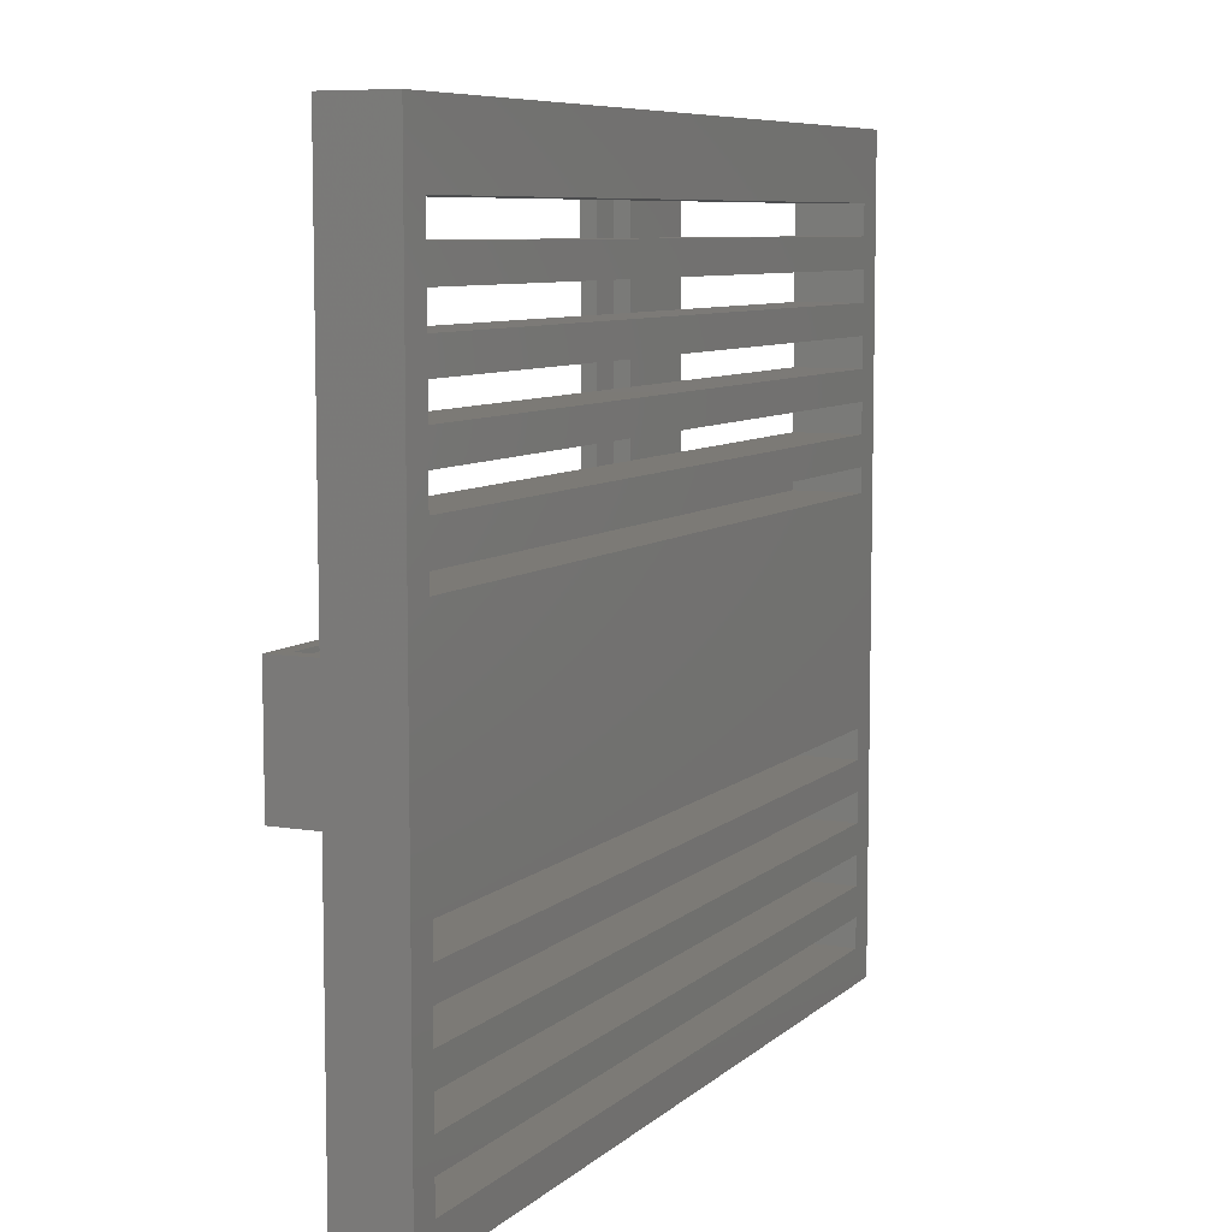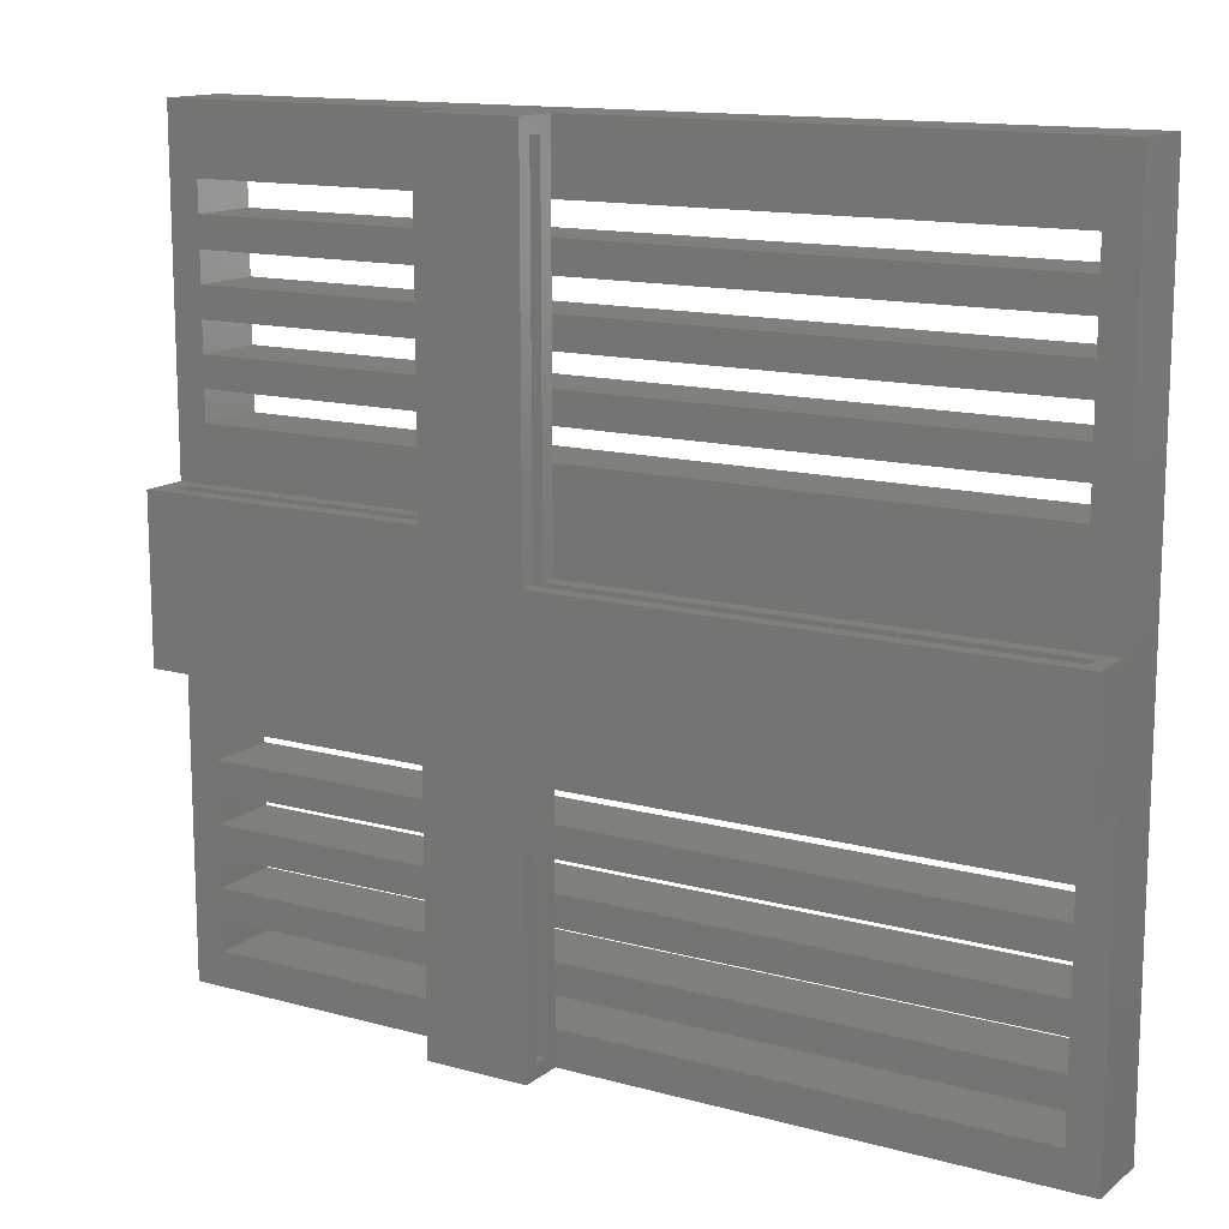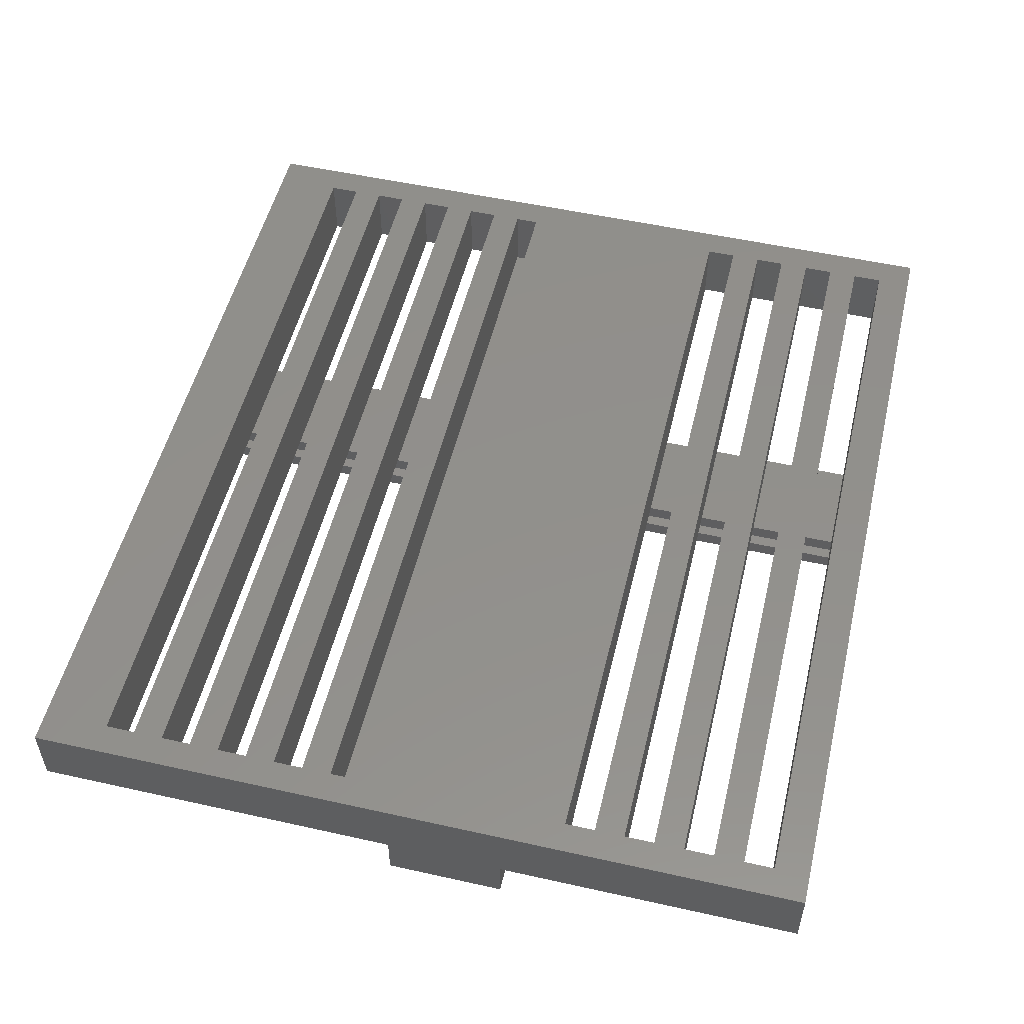
<metadata>
{"format":"stl","ext":"stl","renderer":"f3d","projection":"perspective","resolution":1024,"background":"white","views":[{"elev":7.8,"azim":-64.7,"up":"+Y"},{"elev":13.6,"azim":-148.4,"up":"+Y"},{"elev":52.7,"azim":-76.5,"up":"+Z"}]}
</metadata>
<code>
# stl→obj: 312 verts, 725 faces
v 119.7 103.3 24.1
v 102.6 103.3 19.6
v 119.7 103.3 19.6
v 95.91 103.3 19.6
v 83.7 103.3 24.1
v 83.7 103.3 19.6
v 121.7 70.78 24.1
v 102.6 70.78 19.6
v 121.7 70.78 19.6
v 95.91 70.78 19.6
v 63.26 70.78 24.1
v 63.26 70.78 19.6
v 119.7 70.78 24.1
v 119.7 107.3 24.1
v 119.7 105.3 19.6
v 119.7 105.3 24.1
v 119.7 107.3 19.6
v 119.7 107.3 22.6
v 119.7 107.3 21.6
v 65.26 101.7 24.1
v 95.91 101.7 19.6
v 65.26 101.7 19.6
v 119.7 101.7 19.6
v 102.6 101.7 19.6
v 119.7 101.7 24.1
v 119.7 87.09 24.1
v 102.6 87.09 19.6
v 119.7 87.09 19.6
v 95.91 87.09 19.6
v 65.26 87.09 24.1
v 65.26 87.09 19.6
v 102.6 107.3 19.6
v 95.91 107.3 19.6
v 65.26 107.3 24.1
v 65.26 107.3 19.6
v 121.7 91.09 19.6
v 121.7 123.8 24.1
v 121.7 101.7 19.6
v 121.7 123.8 19.6
v 65.26 85.09 24.1
v 95.91 85.09 19.6
v 65.26 85.09 19.6
v 102.6 85.09 19.6
v 119.7 85.09 21.6
v 119.7 85.09 22.6
v 119.7 85.09 24.1
v 119.7 85.09 19.6
v 65.26 105.3 24.1
v 83.7 105.3 19.6
v 65.26 105.3 19.6
v 95.91 105.3 19.6
v 102.6 105.3 19.6
v 63.26 123.8 24.1
v 63.26 91.09 19.6
v 63.26 98.96 19.6
v 63.26 123.8 19.6
v 95.91 123.8 19.6
v 102.6 123.8 19.6
v 119.7 89.09 24.1
v 102.6 89.09 19.6
v 119.7 89.09 19.6
v 95.91 89.09 19.6
v 65.26 89.09 24.1
v 65.26 89.09 19.6
v 119.7 111.3 24.1
v 119.7 109.3 22.6
v 119.7 109.3 24.1
v 119.7 109.3 21.6
v 119.7 109.3 19.6
v 119.7 111.3 19.6
v 119.7 111.3 22.6
v 119.7 111.3 21.6
v 95.91 111.3 19.6
v 102.6 111.3 19.6
v 65.26 111.3 24.1
v 65.26 111.3 19.6
v 65.26 109.3 24.1
v 95.91 109.3 19.6
v 65.26 109.3 19.6
v 102.6 109.3 19.6
v 119.7 115.3 24.1
v 119.7 113.3 22.6
v 119.7 113.3 24.1
v 119.7 113.3 21.6
v 119.7 113.3 19.6
v 119.7 115.3 19.6
v 119.7 115.3 22.6
v 119.7 115.3 21.6
v 95.91 115.3 19.6
v 102.6 115.3 19.6
v 65.26 115.3 24.1
v 65.26 115.3 19.6
v 65.26 113.3 24.1
v 95.91 113.3 19.6
v 65.26 113.3 19.6
v 102.6 113.3 19.6
v 119.7 119.3 24.1
v 119.7 117.3 22.6
v 119.7 117.3 24.1
v 119.7 117.3 21.6
v 119.7 117.3 19.6
v 119.7 119.3 19.6
v 102.6 119.3 19.6
v 95.91 119.3 19.6
v 65.26 119.3 24.1
v 65.26 119.3 19.6
v 65.26 117.3 24.1
v 95.91 117.3 19.6
v 65.26 117.3 19.6
v 102.6 117.3 19.6
v 65.26 81.09 24.1
v 95.91 81.09 19.6
v 65.26 81.09 19.6
v 102.6 81.09 19.6
v 119.7 81.09 21.6
v 119.7 81.09 22.6
v 119.7 81.09 24.1
v 119.7 81.09 19.6
v 119.7 83.09 24.1
v 119.7 83.09 19.6
v 119.7 83.09 22.6
v 119.7 83.09 21.6
v 102.6 83.09 19.6
v 102.3 83.09 24.1
v 102.3 83.09 19.6
v 95.91 83.09 19.6
v 65.26 83.09 24.1
v 65.26 83.09 19.6
v 65.26 77.09 24.1
v 95.91 77.09 19.6
v 65.26 77.09 19.6
v 102.6 77.09 19.6
v 119.7 77.09 21.6
v 119.7 77.09 22.6
v 119.7 77.09 24.1
v 119.7 77.09 19.6
v 119.7 79.09 24.1
v 119.7 79.09 19.6
v 119.7 79.09 22.6
v 119.7 79.09 21.6
v 102.6 79.09 19.6
v 102.3 79.09 24.1
v 102.3 79.09 19.6
v 95.91 79.09 19.6
v 65.26 79.09 24.1
v 65.26 79.09 19.6
v 65.26 73.09 24.1
v 95.91 73.09 19.6
v 65.26 73.09 19.6
v 102.6 73.09 19.6
v 119.7 73.09 21.6
v 119.7 73.09 22.6
v 119.7 73.09 24.1
v 119.7 73.09 19.6
v 119.7 75.09 24.1
v 119.7 75.09 19.6
v 119.7 75.09 22.6
v 119.7 75.09 21.6
v 102.6 75.09 19.6
v 102.3 75.09 24.1
v 102.3 75.09 19.6
v 95.91 75.09 19.6
v 65.26 75.09 24.1
v 65.26 75.09 19.6
v 65.26 103.3 19.6
v 65.26 103.3 24.1
v 119.7 70.78 22.6
v 102.6 123.8 16.6
v 95.91 98.96 16.6
v 95.91 123.8 16.6
v 95.91 91.09 16.6
v 97.81 99.71 16.6
v 97.76 99.33 16.6
v 95.91 70.78 16.6
v 97.96 100.1 16.6
v 98.2 100.4 16.6
v 98.51 100.6 16.6
v 98.87 100.8 16.6
v 99.26 100.8 16.6
v 99.65 100.8 16.6
v 100 100.6 16.6
v 100.3 100.4 16.6
v 100.6 100.1 16.6
v 100.7 99.71 16.6
v 100.8 99.33 16.6
v 100.8 93.49 16.6
v 121.7 101.7 16.6
v 102.6 91.09 16.6
v 102.6 101.7 16.6
v 121.7 91.09 16.6
v 97.86 93.11 16.6
v 102.6 70.78 16.6
v 97.81 93.49 16.6
v 98.01 92.74 16.6
v 98.25 92.43 16.6
v 98.56 92.2 16.6
v 98.92 92.05 16.6
v 99.31 91.99 16.6
v 99.69 92.05 16.6
v 100.1 92.2 16.6
v 100.4 92.43 16.6
v 100.6 92.74 16.6
v 100.8 93.11 16.6
v 97.81 98.94 16.6
v 97.86 93.88 16.6
v 97.96 98.58 16.6
v 98.01 94.24 16.6
v 98.2 98.27 16.6
v 98.25 94.56 16.6
v 98.51 98.03 16.6
v 98.56 94.79 16.6
v 98.87 97.88 16.6
v 98.92 94.94 16.6
v 99.26 97.83 16.6
v 99.31 94.99 16.6
v 99.65 97.88 16.6
v 99.69 94.94 16.6
v 100 98.03 16.6
v 100.1 94.79 16.6
v 100.3 98.27 16.6
v 100.4 94.56 16.6
v 100.6 98.58 16.6
v 100.6 94.24 16.6
v 100.7 98.94 16.6
v 100.8 93.88 16.6
v 63.26 91.09 16.6
v 63.26 98.96 16.6
v 97.81 93.49 24.1
v 97.81 98.94 24.1
v 97.76 99.33 24.1
v 97.86 93.88 24.1
v 97.96 98.58 24.1
v 98.01 94.24 24.1
v 98.2 98.27 24.1
v 98.25 94.56 24.1
v 98.51 98.03 24.1
v 98.56 94.79 24.1
v 98.87 97.88 24.1
v 98.92 94.94 24.1
v 99.26 97.83 24.1
v 99.31 94.99 24.1
v 99.65 97.88 24.1
v 99.69 94.94 24.1
v 100 98.03 24.1
v 100.1 94.79 24.1
v 100.3 98.27 24.1
v 100.4 94.56 24.1
v 100.6 98.58 24.1
v 100.6 94.24 24.1
v 100.7 98.94 24.1
v 100.8 93.88 24.1
v 100.8 99.33 24.1
v 100.8 93.49 24.1
v 97.86 93.11 24.1
v 98.01 92.74 24.1
v 98.25 92.43 24.1
v 98.56 92.2 24.1
v 98.92 92.05 24.1
v 99.31 91.99 24.1
v 99.69 92.05 24.1
v 100.1 92.2 24.1
v 100.4 92.43 24.1
v 100.6 92.74 24.1
v 100.8 93.11 24.1
v 99.26 100.8 24.1
v 98.87 100.8 24.1
v 98.51 100.6 24.1
v 98.2 100.4 24.1
v 97.96 100.1 24.1
v 97.81 99.71 24.1
v 99.65 100.8 24.1
v 100 100.6 24.1
v 100.3 100.4 24.1
v 100.6 100.1 24.1
v 100.7 99.71 24.1
v 102.6 91.09 19.6
v 119.7 91.09 19.6
v 95.91 98.96 19.6
v 95.91 91.09 19.6
v 65.26 91.09 19.6
v 102.6 123.8 17.6
v 95.91 123.8 17.6
v 121.7 101.7 18.6
v 121.7 91.09 18.6
v 63.26 91.09 18.6
v 63.26 98.96 18.6
v 95.91 98.96 18.6
v 64.26 98.96 18.59
v 95.91 91.09 18.6
v 64.26 91.09 18.59
v 120.7 91.09 18.6
v 102.6 91.09 18.6
v 95.91 70.78 18.6
v 95.91 71.72 18.6
v 102.6 71.72 18.6
v 102.6 70.78 18.6
v 95.91 71.72 17.6
v 95.91 91.09 17.6
v 64.26 91.09 17.6
v 102.6 71.72 17.6
v 102.6 91.09 17.6
v 120.7 91.09 17.6
v 95.91 122.8 17.6
v 95.91 98.96 17.6
v 64.26 98.96 17.6
v 102.6 122.8 18.6
v 102.6 122.8 17.6
v 102.6 101.7 18.6
v 120.7 101.7 18.6
v 102.6 101.7 17.6
v 120.7 101.7 17.6
v 95.91 122.8 18.6
f 1 2 3
f 2 1 4
f 4 1 5
f 5 6 4
f 7 8 9
f 8 7 10
f 10 11 12
f 11 10 7
f 11 7 13
f 14 15 16
f 15 14 17
f 17 14 18
f 17 18 19
f 20 21 22
f 21 23 24
f 23 21 25
f 25 21 20
f 26 27 28
f 27 26 29
f 29 26 30
f 30 31 29
f 19 32 17
f 32 19 33
f 33 34 35
f 34 33 19
f 34 19 18
f 34 18 14
f 36 7 9
f 7 36 37
f 37 36 38
f 37 38 39
f 40 41 42
f 41 40 43
f 43 40 44
f 44 40 45
f 45 40 46
f 44 47 43
f 1 23 25
f 23 1 3
f 26 45 46
f 45 26 44
f 44 26 47
f 47 26 28
f 48 49 50
f 49 48 51
f 51 15 52
f 15 51 16
f 16 51 48
f 53 12 11
f 12 53 54
f 54 53 55
f 55 53 56
f 53 57 56
f 57 39 58
f 39 57 37
f 37 57 53
f 59 60 61
f 60 59 62
f 62 59 63
f 63 64 62
f 65 66 67
f 66 65 68
f 68 65 69
f 69 65 70
f 70 65 71
f 70 71 72
f 70 73 74
f 73 70 72
f 73 75 76
f 75 73 72
f 75 72 71
f 75 71 65
f 77 78 79
f 78 77 68
f 68 77 66
f 66 77 67
f 78 69 80
f 69 78 68
f 81 82 83
f 82 81 84
f 84 81 85
f 85 81 86
f 86 81 87
f 86 87 88
f 86 89 90
f 89 86 88
f 89 91 92
f 91 89 88
f 91 88 87
f 91 87 81
f 93 94 95
f 94 93 84
f 84 93 82
f 82 93 83
f 94 85 96
f 85 94 84
f 97 98 99
f 98 97 100
f 100 97 101
f 101 97 102
f 97 103 102
f 103 97 104
f 104 97 105
f 105 106 104
f 107 108 109
f 108 107 100
f 100 107 98
f 98 107 99
f 108 101 110
f 101 108 100
f 111 112 113
f 112 111 114
f 114 111 115
f 115 111 116
f 116 111 117
f 115 118 114
f 119 116 117
f 116 119 115
f 115 119 118
f 118 119 120
f 120 119 121
f 120 121 122
f 122 123 120
f 123 124 125
f 124 123 122
f 124 122 121
f 124 121 119
f 124 126 125
f 126 124 127
f 127 128 126
f 129 130 131
f 130 129 132
f 132 129 133
f 133 129 134
f 134 129 135
f 133 136 132
f 137 134 135
f 134 137 133
f 133 137 136
f 136 137 138
f 138 137 139
f 138 139 140
f 140 141 138
f 141 142 143
f 142 141 140
f 142 140 139
f 142 139 137
f 142 144 143
f 144 145 146
f 145 144 142
f 147 148 149
f 148 147 150
f 150 147 151
f 151 147 152
f 152 147 153
f 151 154 150
f 155 152 153
f 152 155 151
f 151 155 154
f 154 155 156
f 156 155 157
f 156 157 158
f 158 159 156
f 159 160 161
f 160 159 158
f 160 158 157
f 160 157 155
f 160 162 161
f 162 163 164
f 163 162 160
f 31 40 42
f 40 31 30
f 128 111 113
f 111 128 127
f 146 129 131
f 129 146 145
f 164 147 149
f 147 164 163
f 165 20 22
f 20 165 166
f 5 165 6
f 165 5 166
f 35 48 50
f 48 35 34
f 76 77 79
f 77 76 75
f 92 93 95
f 93 92 91
f 106 107 109
f 107 106 105
f 39 103 58
f 103 39 102
f 102 39 101
f 101 39 86
f 86 39 85
f 85 39 70
f 70 39 69
f 69 39 17
f 17 39 15
f 15 39 23
f 23 39 38
f 15 2 52
f 2 15 3
f 3 15 23
f 69 32 80
f 32 69 17
f 85 74 96
f 74 85 70
f 101 90 110
f 90 101 86
f 45 122 121
f 122 45 44
f 116 140 139
f 140 116 115
f 134 158 157
f 158 134 133
f 152 167 151
f 68 18 19
f 18 68 66
f 84 71 72
f 71 84 82
f 100 87 88
f 87 100 98
f 168 169 170
f 169 168 171
f 171 168 172
f 171 172 173
f 171 173 174
f 172 168 175
f 175 168 176
f 176 168 177
f 177 168 178
f 178 168 179
f 179 168 180
f 180 168 181
f 181 168 182
f 182 168 183
f 183 168 184
f 184 168 185
f 185 168 186
f 187 188 189
f 188 187 190
f 174 191 192
f 191 174 193
f 193 174 173
f 192 191 194
f 192 194 195
f 192 195 196
f 192 196 197
f 192 197 198
f 192 198 199
f 192 199 200
f 192 200 201
f 192 201 202
f 192 202 203
f 192 203 186
f 192 186 168
f 192 168 189
f 192 189 188
f 204 193 173
f 193 204 205
f 205 204 206
f 205 206 207
f 207 206 208
f 207 208 209
f 209 208 210
f 209 210 211
f 211 210 212
f 211 212 213
f 213 212 214
f 213 214 215
f 215 214 216
f 215 216 217
f 217 216 218
f 217 218 219
f 219 218 220
f 219 220 221
f 221 220 222
f 221 222 223
f 223 222 224
f 223 224 225
f 225 224 185
f 225 185 186
f 169 226 227
f 226 169 171
f 107 91 99
f 91 107 48
f 91 48 34
f 91 34 93
f 99 91 81
f 93 75 83
f 75 93 77
f 83 75 65
f 34 77 93
f 77 34 14
f 77 14 67
f 228 229 230
f 229 228 231
f 229 231 232
f 232 231 233
f 232 233 234
f 234 233 235
f 234 235 236
f 236 235 237
f 236 237 238
f 238 237 239
f 238 239 240
f 240 239 241
f 240 241 242
f 242 241 243
f 242 243 244
f 244 243 245
f 244 245 246
f 246 245 247
f 246 247 248
f 248 247 249
f 248 249 250
f 250 249 251
f 250 251 252
f 252 251 253
f 30 228 230
f 228 30 254
f 254 30 255
f 255 30 256
f 256 30 257
f 257 30 258
f 258 30 26
f 258 26 259
f 259 26 260
f 260 26 261
f 261 26 262
f 262 26 263
f 263 26 264
f 264 26 253
f 7 153 13
f 153 7 155
f 155 7 135
f 135 7 137
f 137 7 117
f 117 7 119
f 119 7 46
f 46 7 26
f 26 7 25
f 25 7 16
f 16 7 14
f 14 7 67
f 67 7 65
f 65 7 83
f 83 7 81
f 81 7 99
f 99 7 97
f 53 105 37
f 105 53 166
f 166 53 20
f 105 166 107
f 37 105 97
f 37 97 7
f 166 48 107
f 48 166 5
f 48 5 16
f 16 5 1
f 16 1 25
f 20 265 25
f 265 20 266
f 266 20 30
f 30 20 127
f 127 20 111
f 30 127 40
f 266 30 267
f 267 30 268
f 268 30 269
f 269 30 270
f 270 30 230
f 25 265 271
f 25 271 272
f 25 272 273
f 25 273 274
f 25 274 275
f 25 275 252
f 25 252 253
f 25 253 26
f 124 40 127
f 40 124 46
f 46 124 119
f 111 145 117
f 145 111 129
f 117 145 142
f 117 142 137
f 129 163 135
f 163 129 147
f 135 163 160
f 135 160 155
f 11 147 53
f 147 11 13
f 53 147 111
f 53 111 20
f 111 147 129
f 147 13 153
f 46 121 119
f 121 46 45
f 117 139 137
f 139 117 116
f 135 157 155
f 157 135 134
f 66 14 18
f 14 66 67
f 82 65 71
f 65 82 83
f 98 81 87
f 81 98 99
f 3 24 2
f 24 3 23
f 23 276 24
f 276 23 277
f 277 23 38
f 277 38 36
f 24 278 21
f 278 24 279
f 279 24 62
f 62 24 60
f 60 24 276
f 278 54 55
f 54 278 280
f 280 278 279
f 57 281 282
f 281 57 58
f 110 89 108
f 89 110 90
f 51 6 49
f 6 51 4
f 80 73 78
f 73 80 74
f 80 33 78
f 33 80 32
f 58 104 57
f 104 58 103
f 52 33 51
f 33 52 32
f 96 73 94
f 73 96 74
f 96 89 94
f 89 96 90
f 110 104 108
f 104 110 103
f 2 51 4
f 51 2 52
f 6 22 165
f 22 6 21
f 21 6 4
f 2 21 4
f 21 2 24
f 283 36 284
f 36 283 38
f 60 29 62
f 29 60 27
f 55 285 54
f 285 55 286
f 286 287 288
f 287 286 55
f 287 55 278
f 55 22 278
f 22 55 56
f 22 56 165
f 278 22 21
f 56 106 165
f 106 56 57
f 106 57 104
f 95 76 35
f 76 95 94
f 76 94 73
f 35 79 33
f 79 35 76
f 33 79 78
f 108 92 109
f 92 108 89
f 165 50 6
f 50 165 109
f 109 165 106
f 50 109 92
f 50 92 95
f 50 95 35
f 6 50 49
f 289 285 290
f 285 289 279
f 285 279 280
f 54 285 280
f 36 291 284
f 291 36 292
f 292 36 277
f 276 292 277
f 148 293 10
f 293 148 294
f 294 148 289
f 289 148 162
f 289 162 130
f 289 130 144
f 289 144 112
f 289 112 126
f 289 126 41
f 289 41 29
f 289 29 62
f 289 62 279
f 295 8 296
f 8 295 150
f 150 295 292
f 150 292 159
f 159 292 132
f 132 292 141
f 141 292 114
f 114 292 123
f 123 292 43
f 43 292 27
f 27 292 60
f 60 292 276
f 277 60 276
f 60 277 61
f 279 64 280
f 64 279 62
f 8 293 296
f 293 8 10
f 62 31 64
f 31 62 29
f 280 12 54
f 12 280 128
f 128 280 42
f 128 42 126
f 42 280 64
f 42 64 31
f 126 42 41
f 112 146 113
f 146 112 144
f 130 164 131
f 164 130 162
f 12 149 10
f 149 12 113
f 113 12 128
f 149 113 131
f 131 113 146
f 149 131 164
f 10 149 148
f 36 61 277
f 61 36 28
f 28 36 47
f 47 36 120
f 120 36 118
f 118 36 138
f 138 36 136
f 136 36 156
f 156 36 154
f 154 8 150
f 8 154 9
f 9 154 36
f 136 159 132
f 159 136 156
f 118 141 114
f 141 118 138
f 47 123 43
f 123 47 120
f 61 27 60
f 27 61 28
f 132 162 130
f 162 132 161
f 161 132 159
f 150 10 148
f 10 150 8
f 43 126 41
f 126 43 125
f 125 43 123
f 114 144 112
f 144 114 143
f 143 114 141
f 112 125 126
f 125 112 114
f 125 114 123
f 132 144 130
f 144 132 143
f 143 132 141
f 43 29 41
f 29 43 27
f 150 162 148
f 162 150 161
f 161 150 159
f 170 281 168
f 281 170 282
f 294 174 293
f 174 294 297
f 174 297 171
f 171 297 298
f 296 174 192
f 174 296 293
f 285 227 226
f 227 285 286
f 298 226 171
f 226 298 299
f 226 299 285
f 285 299 290
f 192 300 296
f 300 192 188
f 300 188 301
f 295 296 300
f 187 284 190
f 284 187 283
f 190 302 188
f 302 190 284
f 302 284 291
f 301 188 302
f 303 169 304
f 169 303 170
f 170 303 282
f 227 305 169
f 305 227 286
f 169 305 304
f 305 286 288
f 254 231 228
f 231 254 255
f 231 255 233
f 233 255 256
f 233 256 235
f 235 256 257
f 235 257 237
f 237 257 258
f 237 258 239
f 239 258 259
f 239 259 241
f 241 259 260
f 241 260 243
f 243 260 261
f 243 261 245
f 245 261 262
f 245 262 247
f 247 262 263
f 247 263 249
f 249 263 264
f 249 264 251
f 251 264 253
f 229 270 230
f 270 229 232
f 270 232 269
f 269 232 234
f 269 234 268
f 268 234 267
f 267 234 236
f 267 236 266
f 266 236 238
f 266 238 240
f 266 240 265
f 265 240 271
f 271 240 242
f 271 242 244
f 271 244 272
f 272 244 246
f 272 246 273
f 273 246 248
f 273 248 274
f 274 248 275
f 275 248 250
f 275 250 252
f 281 306 307
f 306 24 308
f 24 306 2
f 2 306 52
f 52 306 32
f 32 306 80
f 80 306 74
f 74 306 96
f 96 306 90
f 90 306 110
f 110 306 103
f 103 306 58
f 58 306 281
f 308 283 309
f 283 308 24
f 283 24 38
f 38 24 23
f 310 187 189
f 187 310 311
f 187 311 283
f 283 311 309
f 168 310 189
f 310 168 307
f 307 168 281
f 21 287 278
f 287 21 312
f 312 21 4
f 312 4 51
f 312 51 33
f 312 33 78
f 312 78 73
f 312 73 94
f 312 94 89
f 312 89 108
f 312 108 104
f 312 104 57
f 312 57 303
f 303 57 282
f 309 292 308
f 292 309 291
f 306 287 312
f 287 306 289
f 289 306 294
f 294 306 295
f 295 306 308
f 295 308 292
f 287 290 288
f 290 287 289
f 306 303 307
f 303 306 312
f 309 302 291
f 302 309 311
f 297 295 300
f 295 297 294
f 302 310 301
f 310 302 311
f 300 298 297
f 298 300 304
f 304 300 303
f 303 300 307
f 307 300 301
f 307 301 310
f 298 305 299
f 305 298 304
f 290 286 285
f 286 290 288
f 305 290 299
f 290 305 288

</code>
